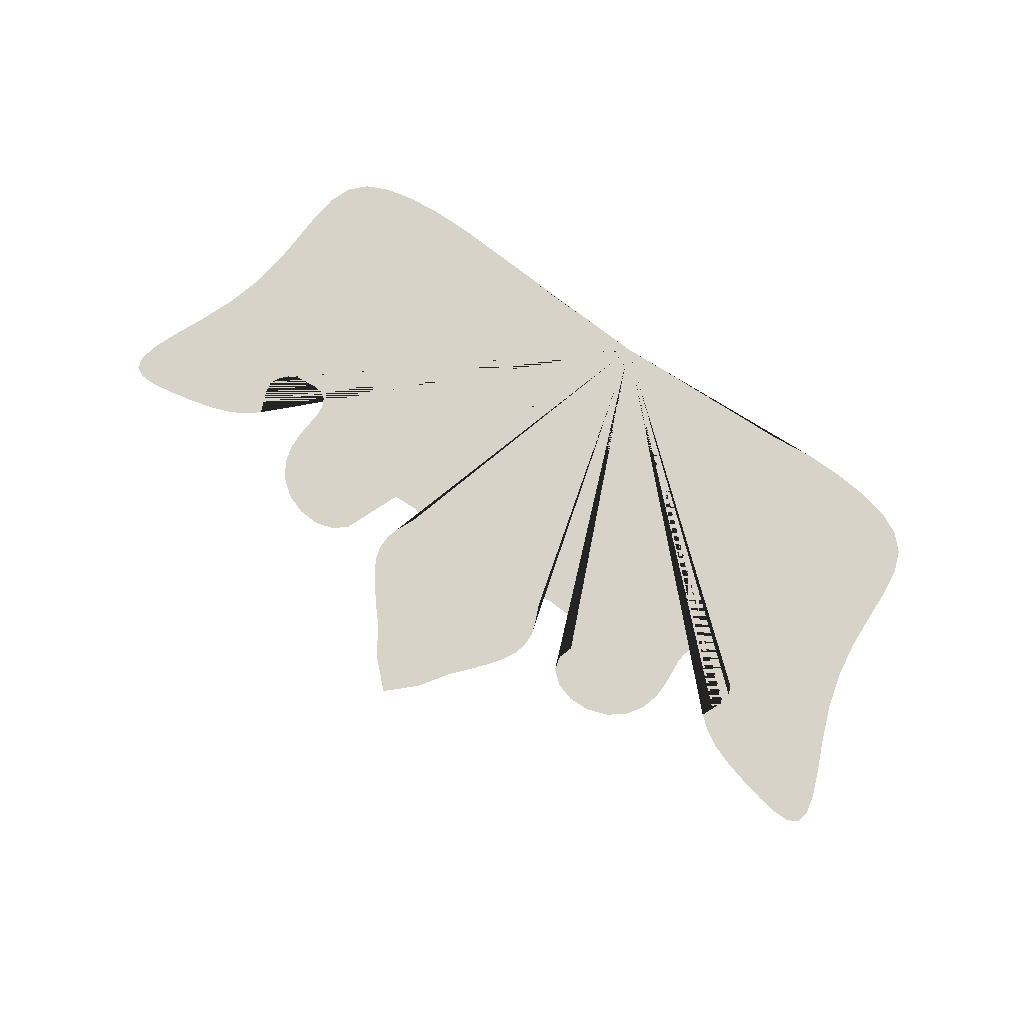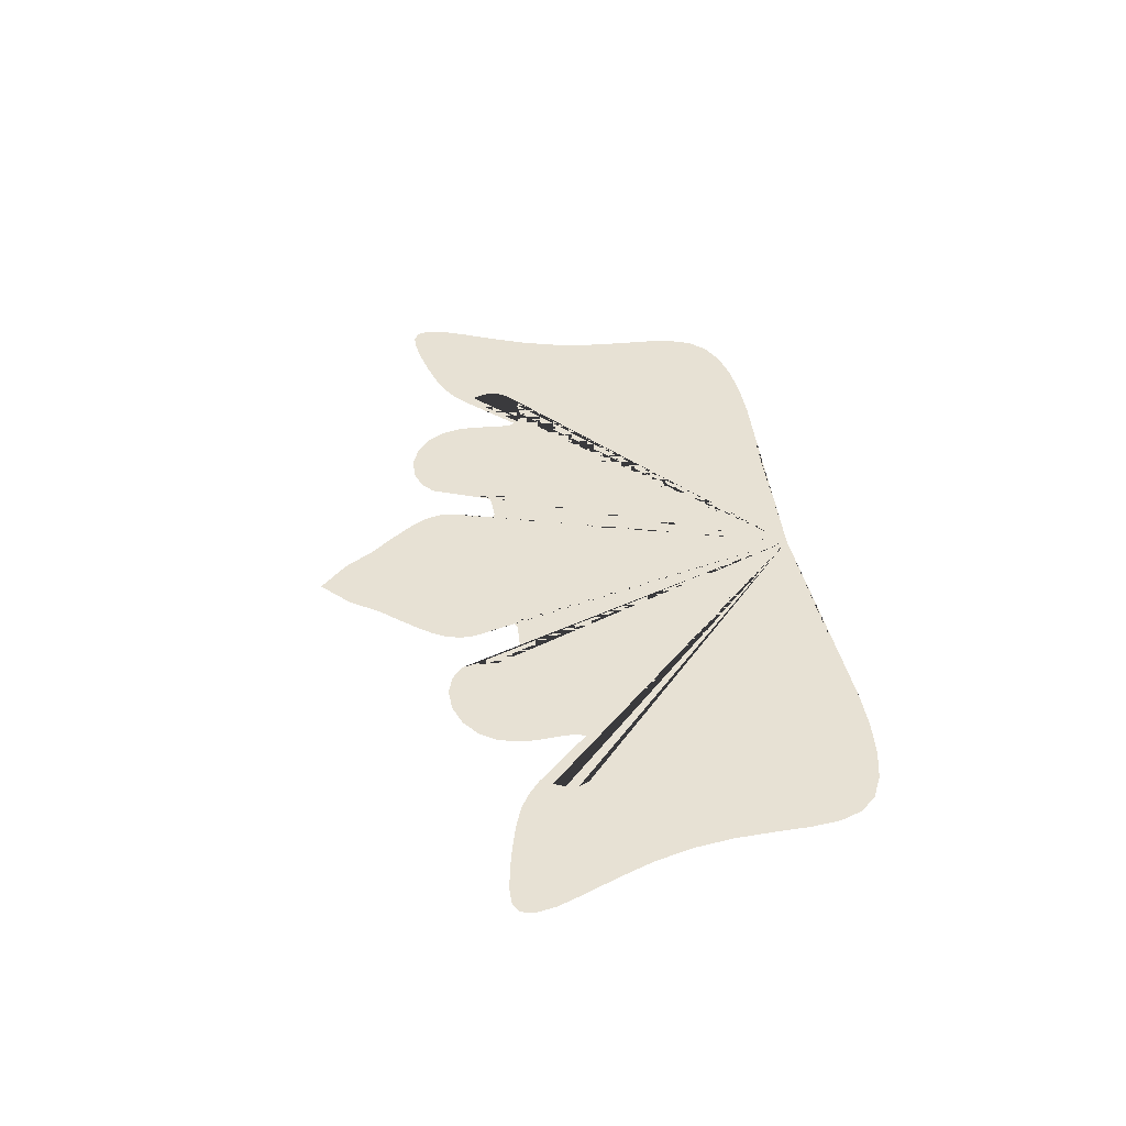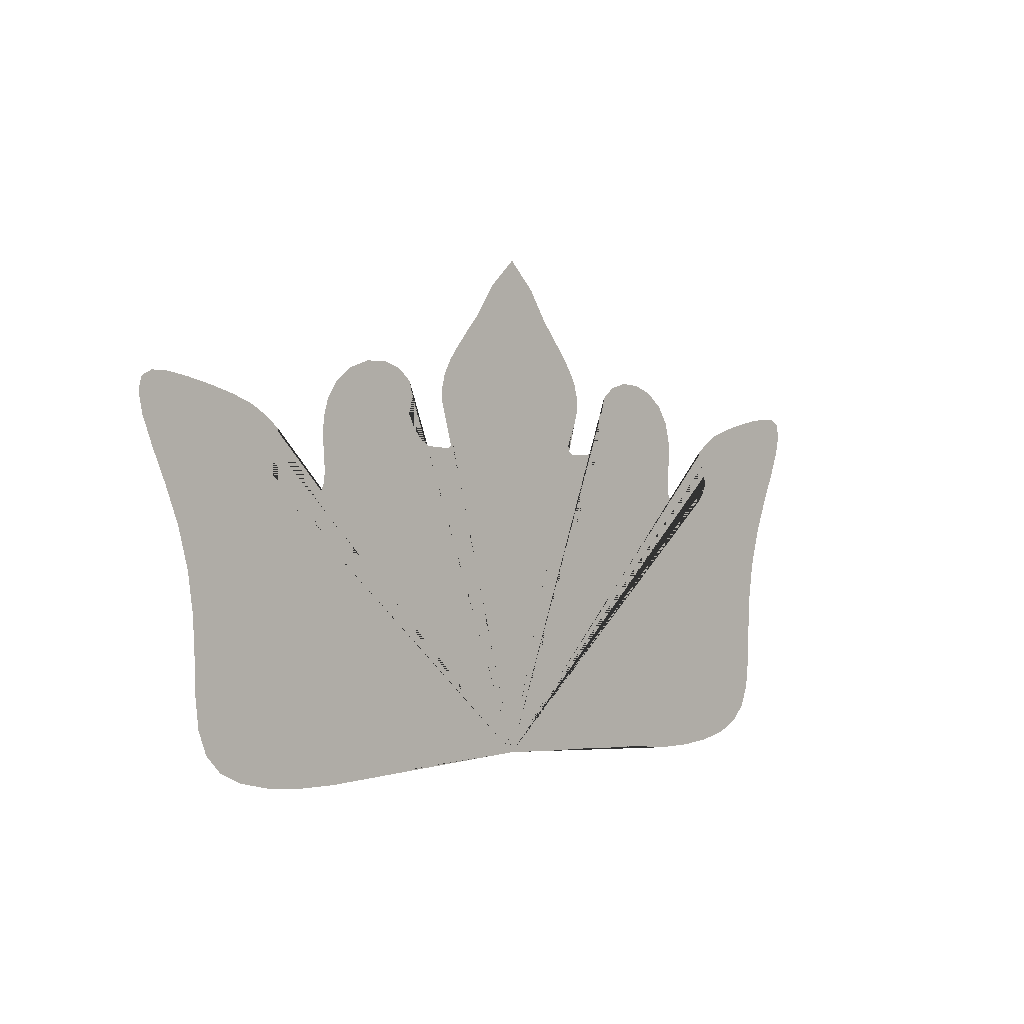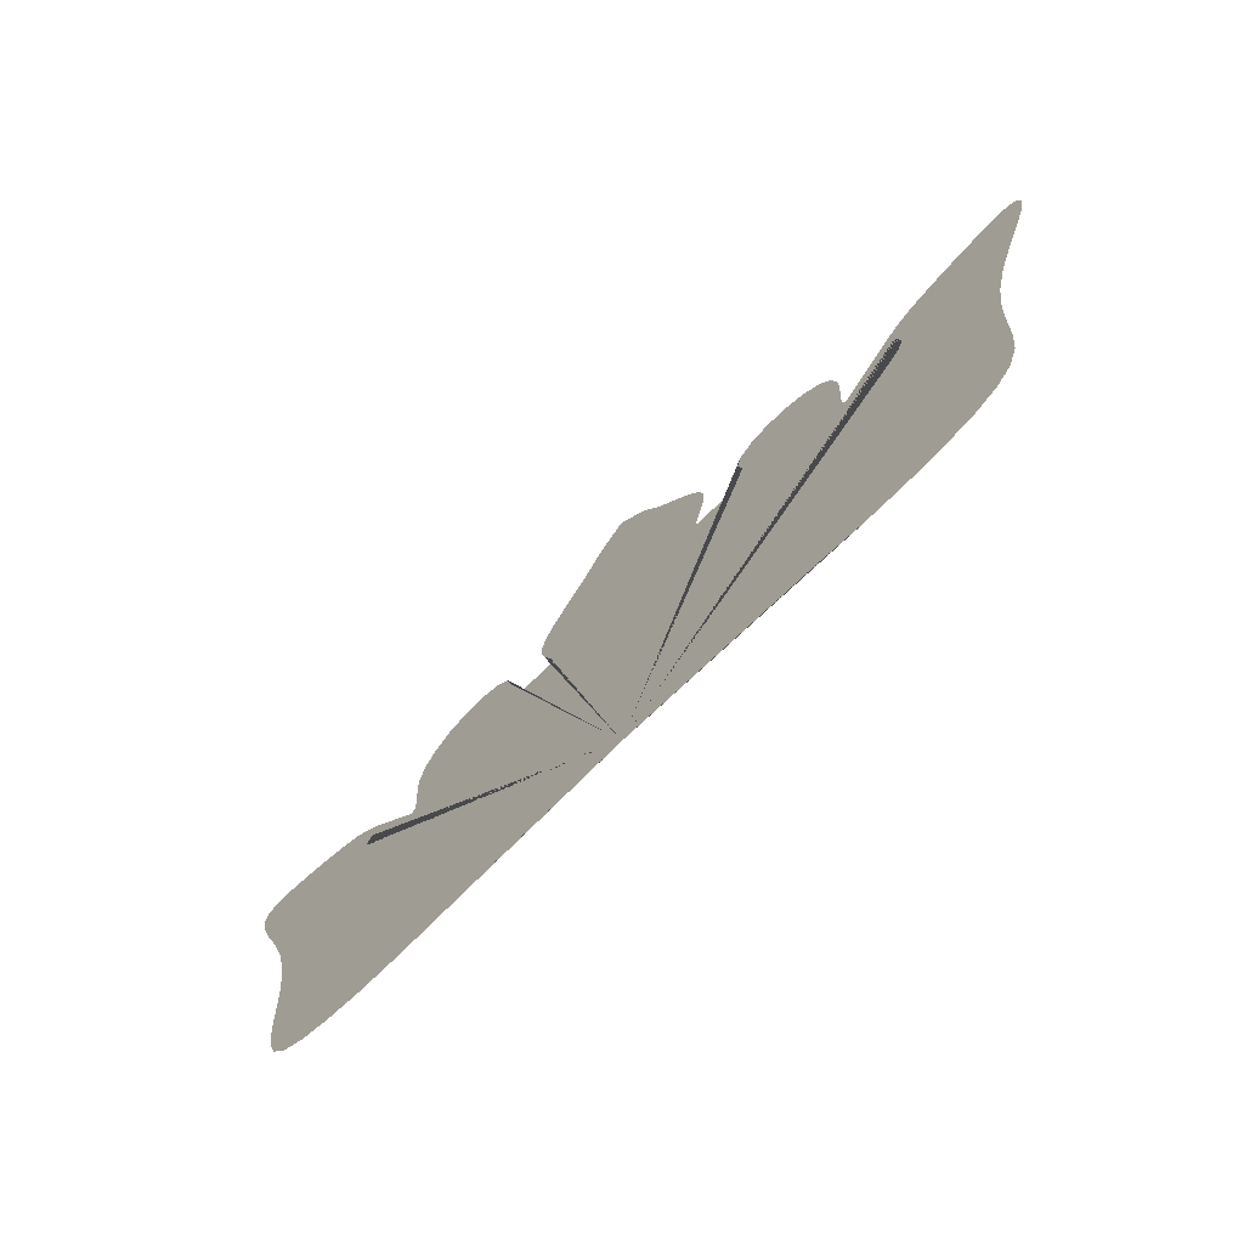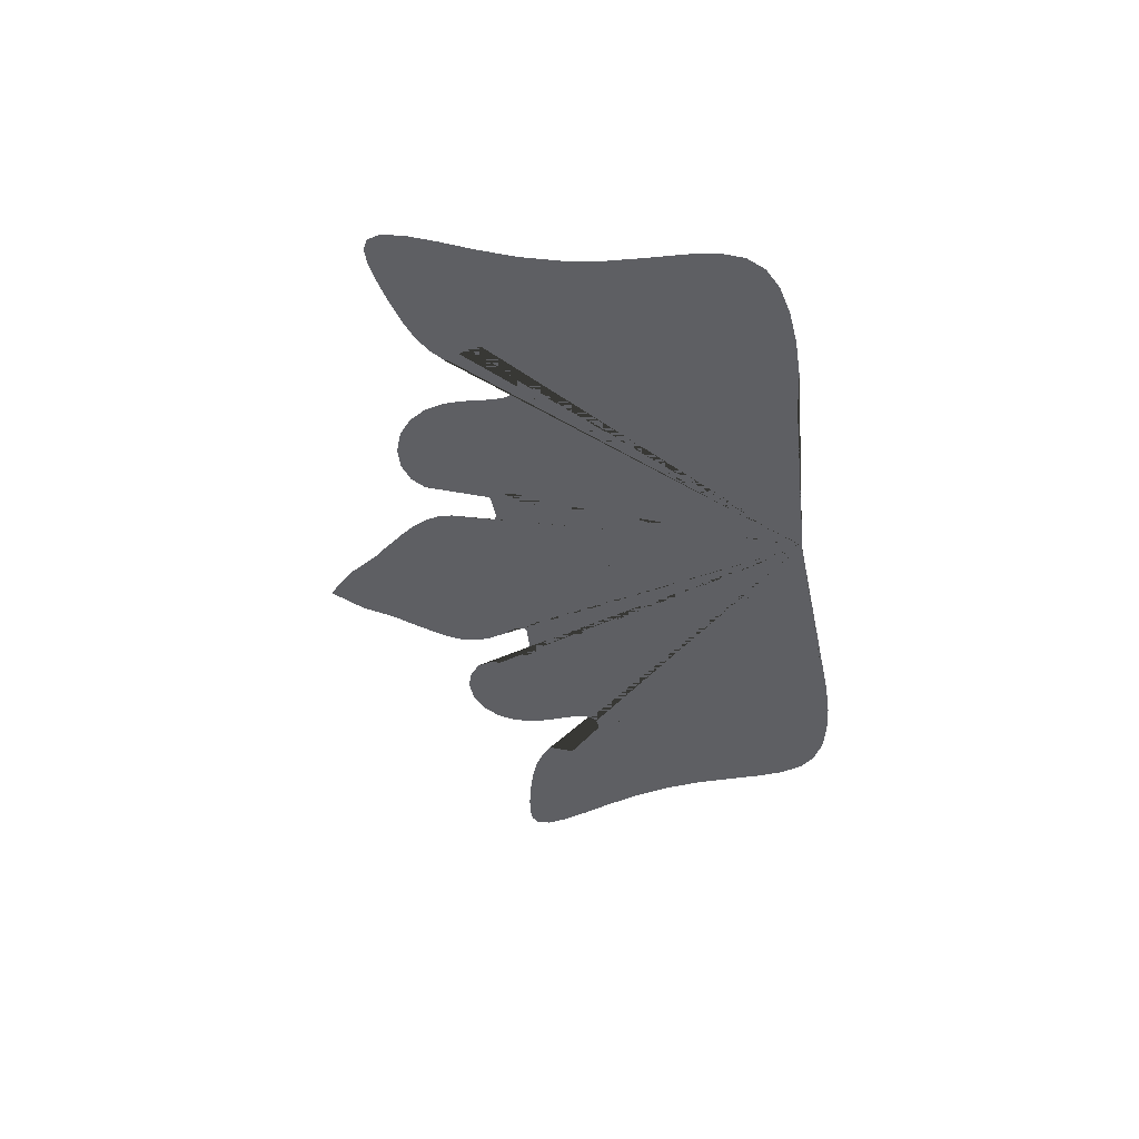
<metadata>
{"format":"obj","ext":"obj","renderer":"f3d","projection":"perspective","resolution":1024,"background":"white","views":[{"elev":76.4,"azim":34.9,"up":"+Y"},{"elev":39.6,"azim":81.3,"up":"+Y"},{"elev":-1.1,"azim":-47.7,"up":"+Z"},{"elev":-68.7,"azim":-134.5,"up":"+Z"},{"elev":-40.7,"azim":98.6,"up":"+Y"}]}
</metadata>
<code>
o crown
v -0 -0.1092 -0.2937
v -0.4697 -0.1092 -0.2824
v 0 -0.1092 0.03572
v -0.5163 -0.1092 0.1457
v -0.3041 -0.1092 -0.3092
v -0.1383 -0.1092 -0.299
v -0.2495 -0.1092 -0.3037
v -0.4022 -0.1092 -0.3047
v -0.4997 -0.1092 -0.2347
v -0.5758 -0.1092 0.1019
v -0.5771 -0.1092 0.1427
v -0.5054 -0.1092 -0.1572
v -0.5434 -0.1092 0.15
v -0.5149 -0.1092 -0.06251
v -0.5811 -0.1092 0.1269
v -0.5041 -0.1092 -0.1993
v -0.5078 -0.1092 -0.1107
v -0.5452 -0.1092 0.02899
v -0.5627 -0.1092 0.06864
v -0.5279 -0.1092 -0.01528
v -0.5642 -0.1092 0.1498
v -0.2225 -0.1092 0.1823
v -0.08695 -0.1092 0.2228
v -0.4253 -0.1092 0.1205
v 0 -0.1092 0.3242
v -0.3194 -0.1092 0.111
v -0.1811 -0.1092 0.1608
v -0.4851 -0.1092 0.139
v -0.4534 -0.1092 0.1306
v -0.4001 -0.1092 0.06548
v -0.3969 -0.1092 0.03804
v -0.3874 -0.1092 0.09457
v -0.3328 -0.1092 0.01926
v -0.394 -0.1092 0.07964
v -0.4026 -0.1092 0.05059
v -0.4047 -0.1092 0.1085
v -0.3176 -0.1092 0.05068
v -0.3205 -0.1092 0.08858
v -0.324 -0.1092 0.02563
v -0.3189 -0.1092 0.03631
v -0.3877 -0.1092 0.02777
v -0.3759 -0.1092 0.02066
v -0.3444 -0.1092 0.01762
v -0.3189 -0.1092 0.06824
v -0.2988 -0.1092 0.155
v -0.2772 -0.1092 0.1715
v -0.3128 -0.1092 0.1339
v -0.2503 -0.1092 0.181
v -0.1985 -0.1092 0.1751
v -0.1619 -0.1092 0.09222
v -0.1093 -0.1092 0.08729
v -0.1823 -0.1092 0.1226
v -0.09963 -0.1092 0.2077
v -0.1734 -0.1092 0.1052
v -0.1163 -0.1092 0.0834
v -0.1763 -0.1092 0.1422
v -0.1135 -0.1092 0.1077
v -0.1253 -0.1092 0.1389
v -0.1087 -0.1092 0.09571
v -0.1211 -0.1092 0.1743
v -0.1117 -0.1092 0.1916
v -0.07464 -0.1092 0.2375
v -0.1203 -0.1092 0.1223
v -0.1259 -0.1092 0.1565
v -0.1486 -0.1092 0.0849
v -0.06251 -0.1092 0.2509
v -0.07643 -0.1092 -0.2973
v -0.1946 -0.1092 -0.3018
v -0.3558 -0.1092 -0.309
v -0.03627 -0.1092 0.2898
v -0.4407 -0.1092 -0.2962
v -0.4891 -0.1092 -0.2623
v 0.4697 -0.1092 -0.2824
v 0.5163 -0.1092 0.1457
v 0.3041 -0.1092 -0.3092
v 0.1383 -0.1092 -0.299
v 0.2495 -0.1092 -0.3037
v 0.4022 -0.1092 -0.3047
v 0.4997 -0.1092 -0.2347
v 0.5758 -0.1092 0.1019
v 0.5771 -0.1092 0.1427
v 0.5054 -0.1092 -0.1572
v 0.5434 -0.1092 0.15
v 0.5149 -0.1092 -0.06251
v 0.5811 -0.1092 0.1269
v 0.5041 -0.1092 -0.1993
v 0.5078 -0.1092 -0.1107
v 0.5452 -0.1092 0.02899
v 0.5627 -0.1092 0.06864
v 0.5279 -0.1092 -0.01528
v 0.5642 -0.1092 0.1498
v 0.2225 -0.1092 0.1823
v 0.08695 -0.1092 0.2228
v 0.4253 -0.1092 0.1205
v 0.3194 -0.1092 0.111
v 0.1811 -0.1092 0.1608
v 0.4851 -0.1092 0.139
v 0.4534 -0.1092 0.1306
v 0.4001 -0.1092 0.06548
v 0.3969 -0.1092 0.03804
v 0.3874 -0.1092 0.09457
v 0.3328 -0.1092 0.01926
v 0.394 -0.1092 0.07964
v 0.4026 -0.1092 0.05059
v 0.4047 -0.1092 0.1085
v 0.3176 -0.1092 0.05068
v 0.3205 -0.1092 0.08858
v 0.324 -0.1092 0.02563
v 0.3189 -0.1092 0.03631
v 0.3877 -0.1092 0.02777
v 0.3759 -0.1092 0.02066
v 0.3444 -0.1092 0.01762
v 0.3189 -0.1092 0.06824
v 0.2988 -0.1092 0.155
v 0.2772 -0.1092 0.1715
v 0.3128 -0.1092 0.1339
v 0.2503 -0.1092 0.181
v 0.1985 -0.1092 0.1751
v 0.1619 -0.1092 0.09222
v 0.1093 -0.1092 0.08729
v 0.1823 -0.1092 0.1226
v 0.09963 -0.1092 0.2077
v 0.1734 -0.1092 0.1052
v 0.1163 -0.1092 0.0834
v 0.1763 -0.1092 0.1422
v 0.1135 -0.1092 0.1077
v 0.1253 -0.1092 0.1389
v 0.1087 -0.1092 0.09571
v 0.1211 -0.1092 0.1743
v 0.1117 -0.1092 0.1916
v 0.07464 -0.1092 0.2375
v 0.1203 -0.1092 0.1223
v 0.1259 -0.1092 0.1565
v 0.1486 -0.1092 0.0849
v 0.06251 -0.1092 0.2509
v 0.07643 -0.1092 -0.2973
v 0.1946 -0.1092 -0.3018
v 0.3558 -0.1092 -0.309
v 0.03627 -0.1092 0.2898
v 0.4407 -0.1092 -0.2962
v 0.4891 -0.1092 -0.2623
f 1 67 6 68 7 5 69 8 71 2 72 9 16 12 17 14 20 18 19 10 15 11 21 13 4 28 29 24 36 32 34 30 35 31 41 42 43 33 39 40 37 44 38 26 47 45 46 48 22 49 27 56 52 54 50 65 55 51 59 57 63 58 64 60 61 53 23 62 66 70 25 3
f 1 3 25 139 135 131 93 122 130 129 133 127 132 126 128 120 124 134 119 123 121 125 96 118 92 117 115 114 116 95 107 113 106 109 108 102 112 111 110 100 104 99 103 101 105 94 98 97 74 83 91 81 85 80 89 88 90 84 87 82 86 79 141 73 140 78 138 75 77 137 76 136

</code>
